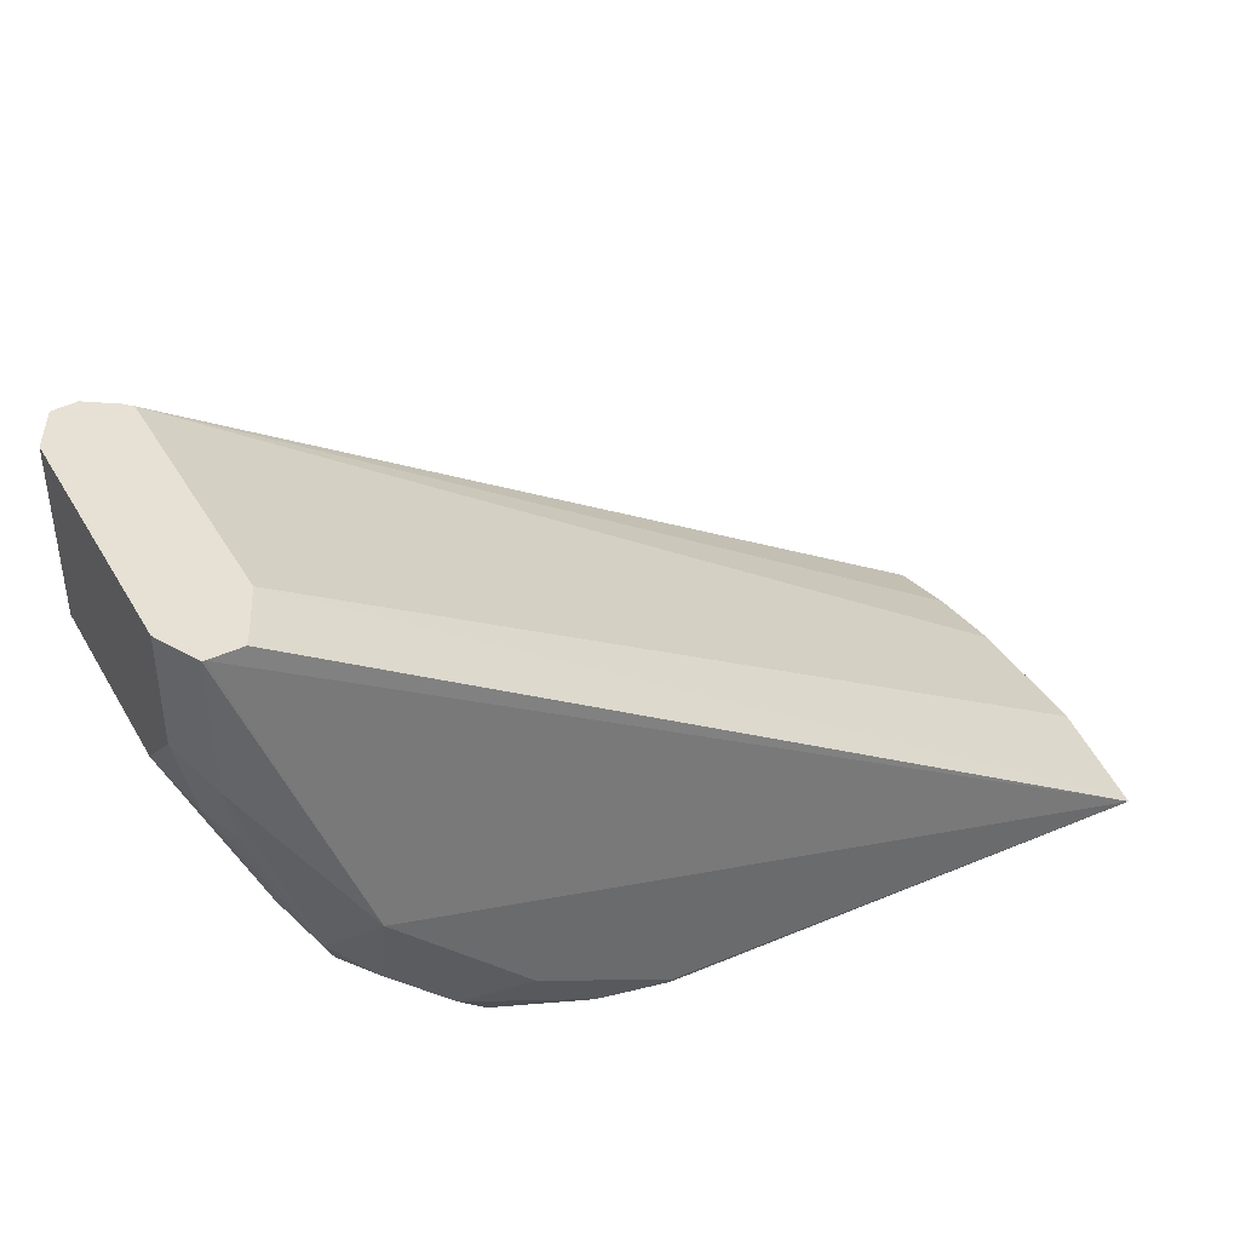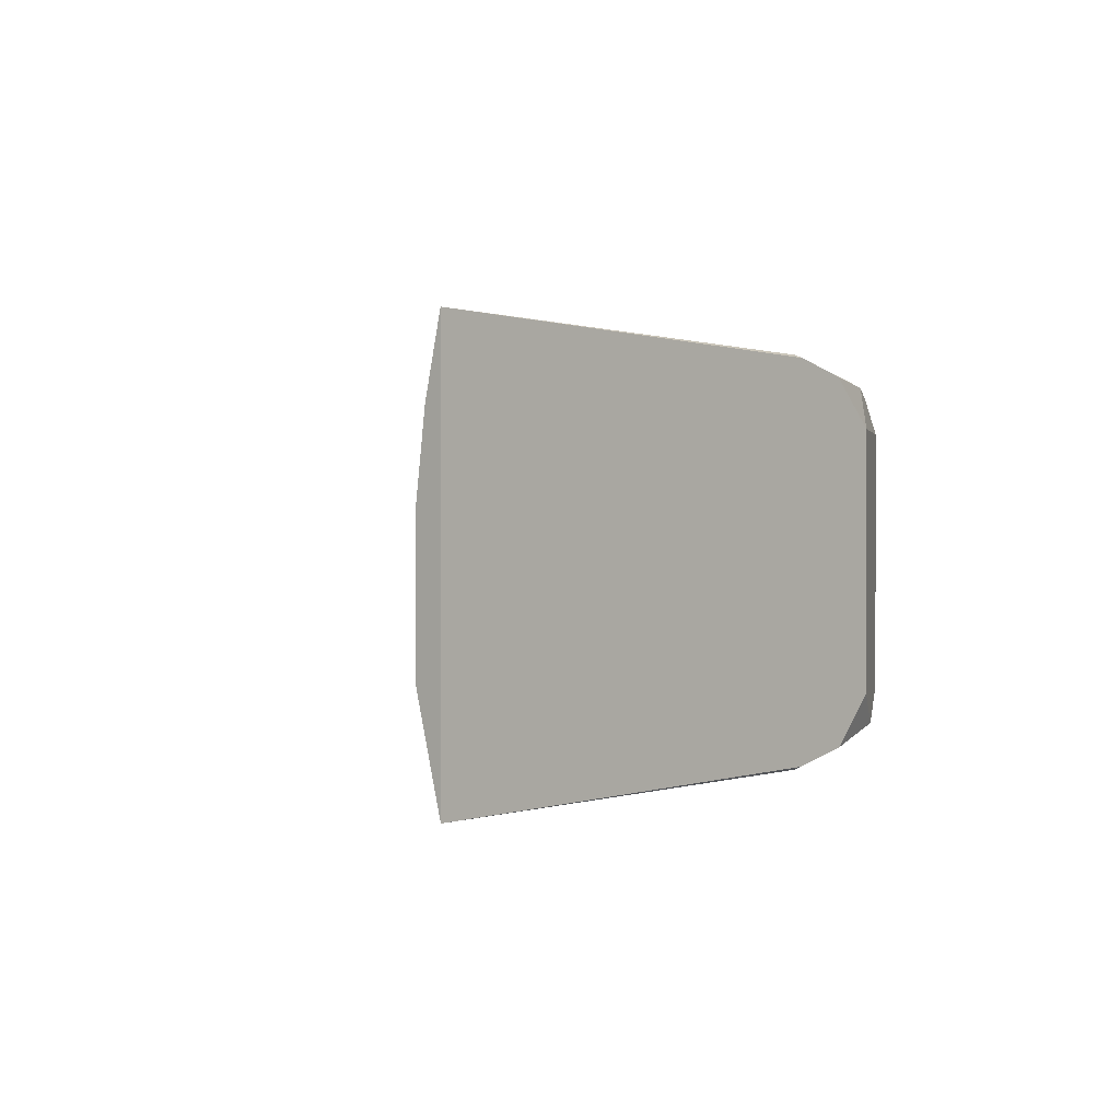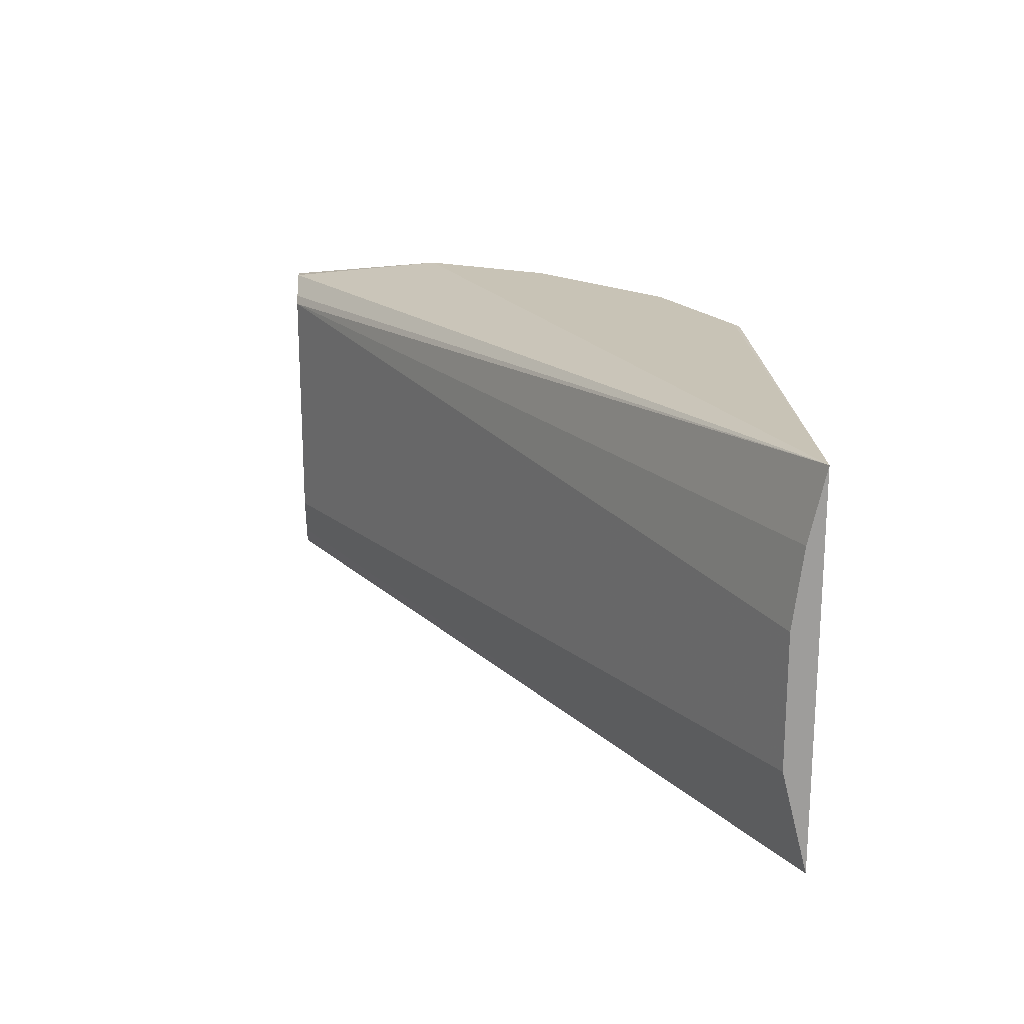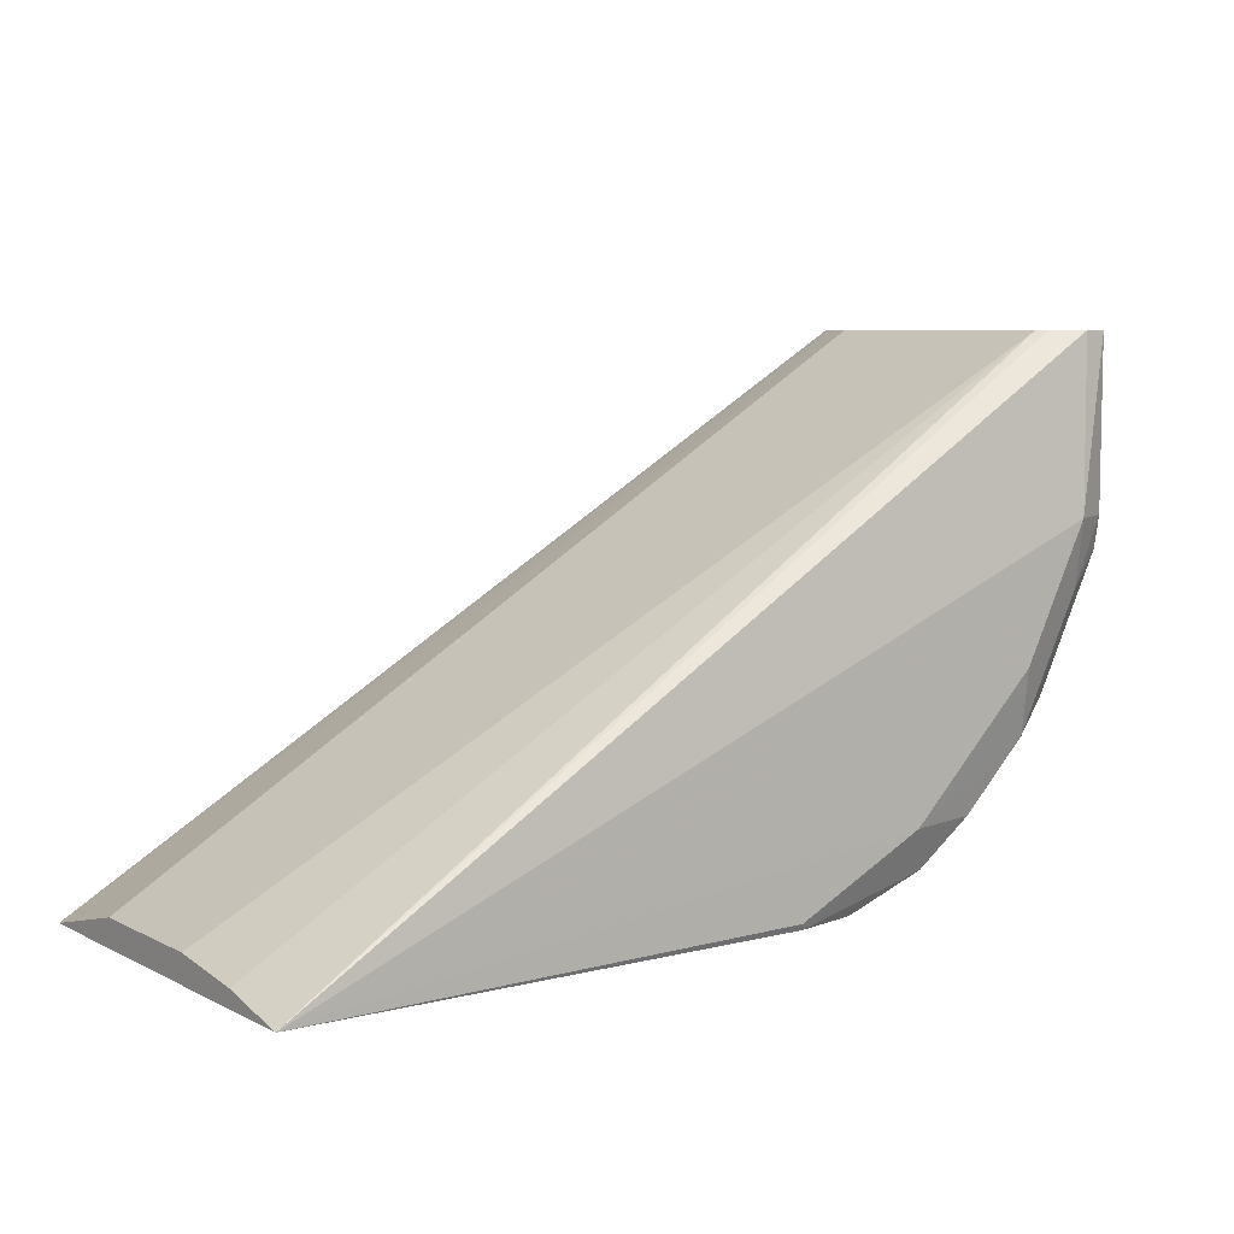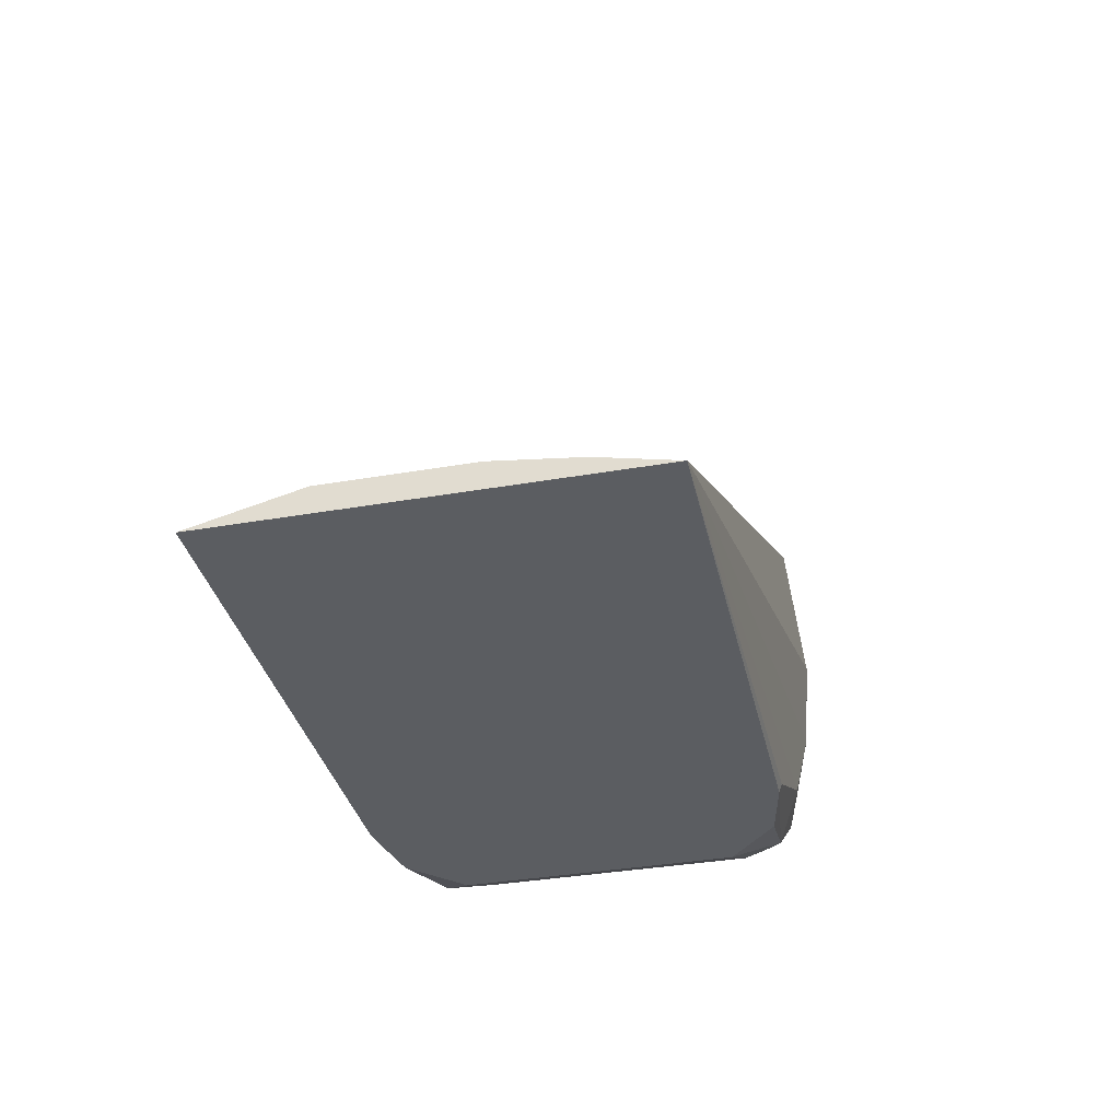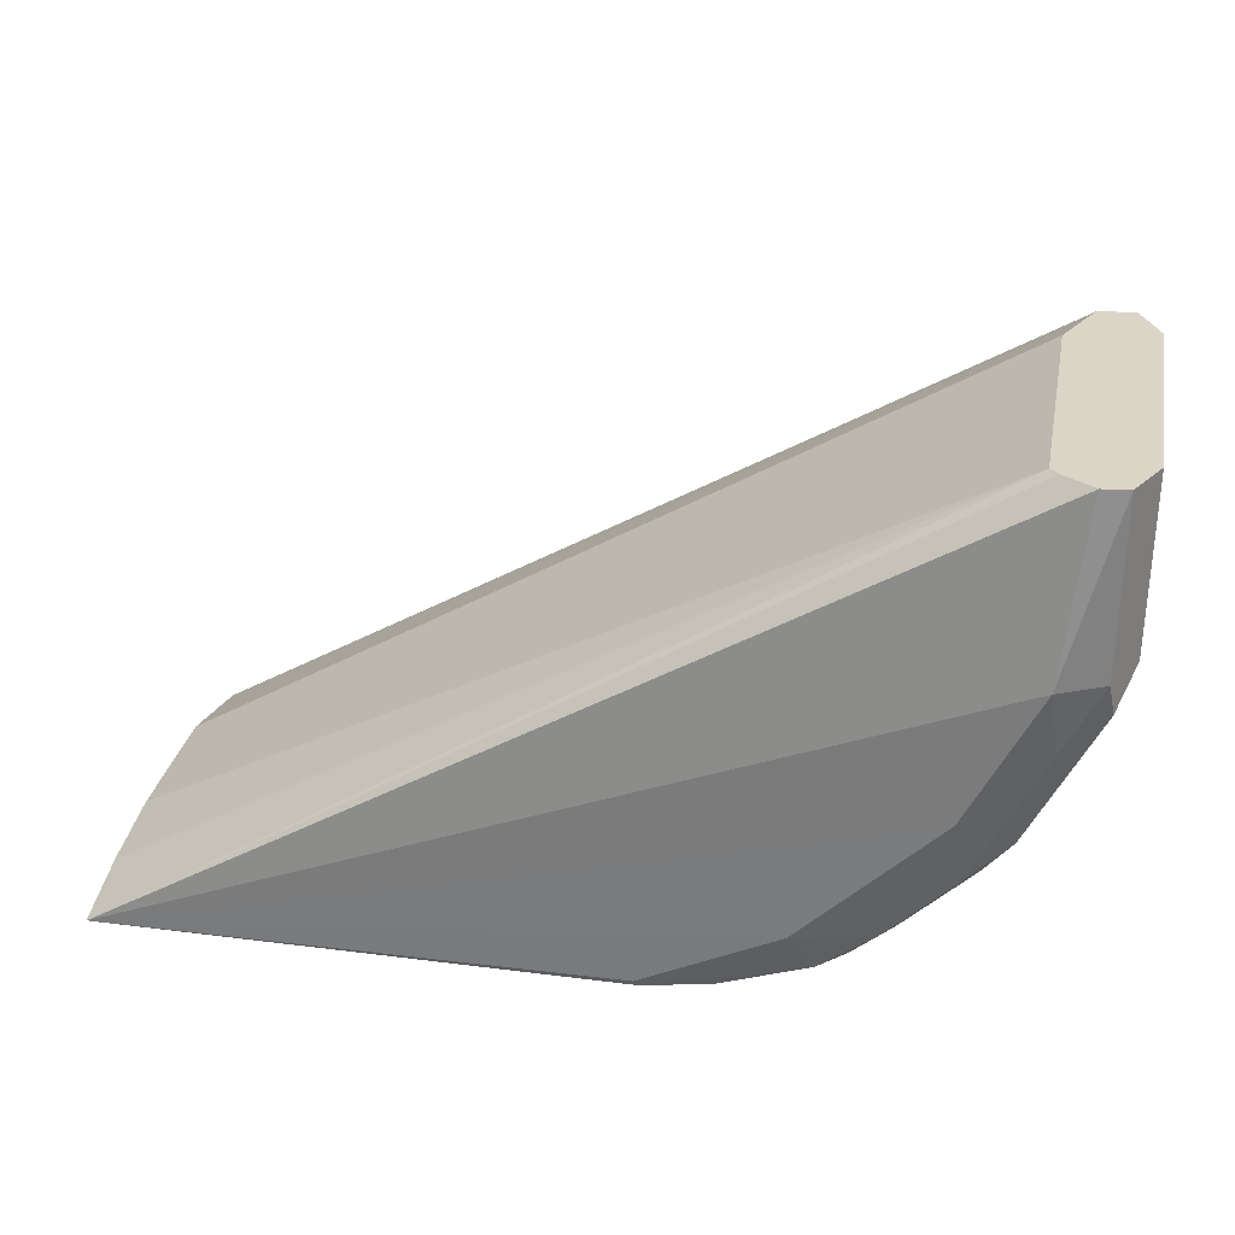
<metadata>
{"format":"obj","ext":"obj","renderer":"f3d","projection":"perspective","resolution":1024,"background":"white","views":[{"elev":39.3,"azim":152.2,"up":"+Y"},{"elev":0.5,"azim":-50.3,"up":"+Z"},{"elev":19.7,"azim":-92.4,"up":"+Z"},{"elev":6.9,"azim":-35.7,"up":"+Y"},{"elev":-35.4,"azim":-77.0,"up":"+Y"},{"elev":29.5,"azim":11.3,"up":"+Y"}]}
</metadata>
<code>
v 0.2051 0.5903 0.05999
v 0.2051 0.5914 0.05481
v 0.2051 0.5903 -0.05904
v 0.3562 0.5903 0.05826
v 0.3553 0.5922 0.05921
v 0.3948 0.6119 0.05921
v 0.4342 0.6514 0.05921
v 0.454 0.6908 0.05921
v 0.4596 0.7418 0.05362
v 0.4507 0.7418 0.04771
v 0.4482 0.7418 0.04522
v 0.2051 0.5922 0.05148
v 0.3553 0.5922 -0.05921
v 0.3553 0.5903 -0.05827
v 0.2051 0.5906 -0.05766
v 0.4482 0.7418 -0.03372
v 0.454 0.7418 -0.04665
v 0.4567 0.7418 -0.05216
v 0.4663 0.7418 -0.05263
v 0.4342 0.6514 -0.05921
v 0.3752 0.5903 0.05404
v 0.4013 0.5987 0.05263
v 0.4169 0.6119 0.05427
v 0.4367 0.6316 0.05427
v 0.4564 0.6711 0.05427
v 0.4671 0.6908 0.05263
v 0.4671 0.7418 0.05263
v 0.2051 0.5982 0.01372
v 0.2051 0.5952 0.03797
v 0.3948 0.6119 -0.05921
v 0.3755 0.5903 -0.05441
v 0.3704 0.5903 -0.05543
v 0.2051 0.5982 -0.02745
v 0.4671 0.7418 -0.05263
v 0.4671 0.704 -0.05263
v 0.4474 0.6448 -0.05263
v 0.4342 0.6292 -0.05428
v 0.3761 0.5903 0.05333
v 0.391 0.5903 0.03948
v 0.4211 0.6053 0.03948
v 0.4096 0.602 0.04934
v 0.4408 0.625 0.03948
v 0.449 0.6415 0.04934
v 0.4688 0.681 0.04934
v 0.4737 0.7418 0.03948
v 0.4145 0.6094 -0.05428
v 0.3763 0.5903 -0.05417
v 0.468 0.7418 -0.05097
v 0.4737 0.7106 -0.03947
v 0.4688 0.6884 -0.03947
v 0.4638 0.6859 -0.04934
v 0.4474 0.6382 -0.03947
v 0.4408 0.625 -0.03947
v 0.4441 0.6366 -0.04934
v 0.454 0.6514 -0.03947
v 0.4211 0.6053 -0.03947
v 0.391 0.5903 -0.03947
v 0.4046 0.5971 -0.04934
v 0.4474 0.6382 0.03948
v 0.4737 0.6908 0.03948
v 0.4737 0.7418 -0.03947
v 0.3863 0.5903 -0.04416
v 0.4737 0.6908 -0.01973
f 35 51 36
f 26 44 27
f 27 44 45
f 30 37 46
f 36 52 53
f 30 46 31
f 35 48 49
f 34 48 35
f 35 49 50
f 35 50 51
f 25 44 26
f 31 46 47
f 24 44 25
f 22 41 23
f 24 42 43
f 24 40 42
f 20 34 35
f 23 40 24
f 23 41 40
f 22 40 41
f 22 39 40
f 22 38 39
f 21 38 22
f 20 37 30
f 20 36 37
f 20 35 36
f 36 53 54
f 24 43 44
f 36 54 37
f 52 60 59
f 36 50 55
f 19 34 20
f 57 62 58
f 52 63 60
f 52 55 63
f 50 63 55
f 49 63 50
f 48 61 49
f 47 58 62
f 46 58 47
f 46 56 58
f 45 49 61
f 45 63 49
f 45 60 63
f 36 51 50
f 44 59 60
f 43 59 44
f 42 59 43
f 42 52 59
f 42 53 52
f 40 58 56
f 40 53 42
f 40 56 53
f 39 58 40
f 39 57 58
f 37 56 46
f 37 53 56
f 37 54 53
f 36 55 52
f 44 60 45
f 15 33 16
f 9 34 19
f 13 32 14
f 3 15 16
f 3 13 14
f 2 11 12
f 1 11 2
f 1 10 11
f 1 9 10
f 1 8 9
f 1 7 8
f 1 6 7
f 1 5 6
f 1 4 5
f 1 21 4
f 1 39 38
f 1 57 39
f 1 62 57
f 1 47 62
f 1 31 47
f 1 32 31
f 1 14 32
f 1 3 14
f 1 15 3
f 1 33 15
f 1 28 33
f 1 29 28
f 1 12 29
f 1 2 12
f 13 20 30
f 3 16 17
f 3 17 18
f 1 38 21
f 3 19 20
f 13 31 32
f 3 18 19
f 13 30 31
f 11 33 28
f 11 16 33
f 11 29 12
f 11 28 29
f 9 11 10
f 9 16 11
f 9 18 17
f 9 19 18
f 9 48 34
f 9 61 48
f 9 45 61
f 9 17 16
f 4 21 22
f 3 20 13
f 9 27 45
f 4 22 6
f 4 6 5
f 6 22 23
f 6 24 7
f 6 23 24
f 7 25 8
f 8 25 26
f 8 26 27
f 8 27 9
f 7 24 25

</code>
